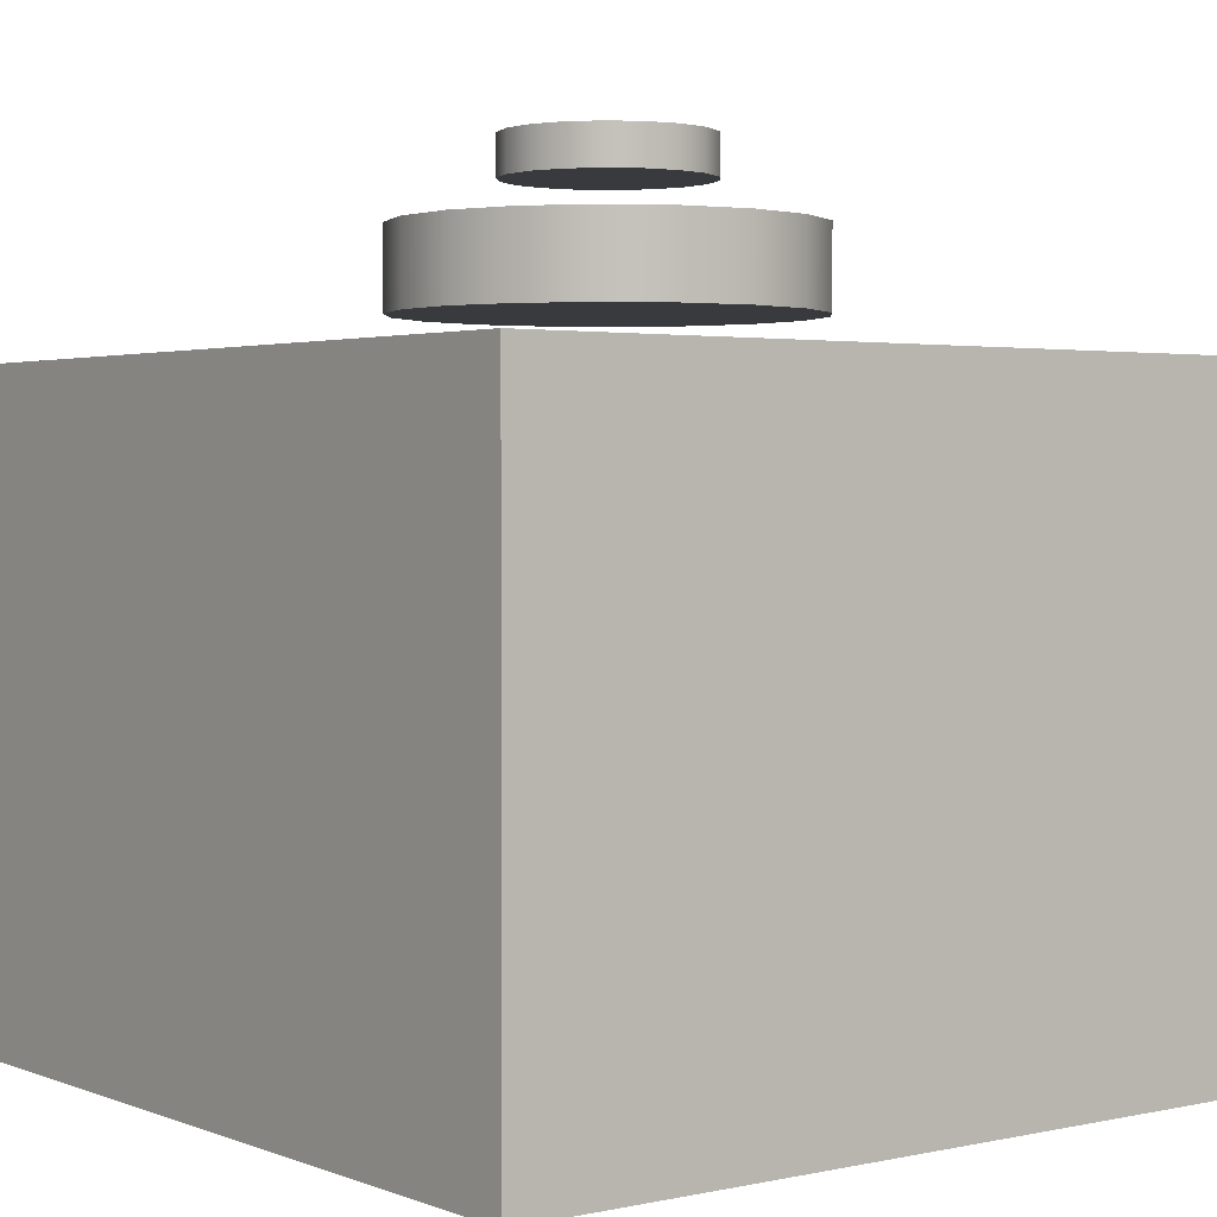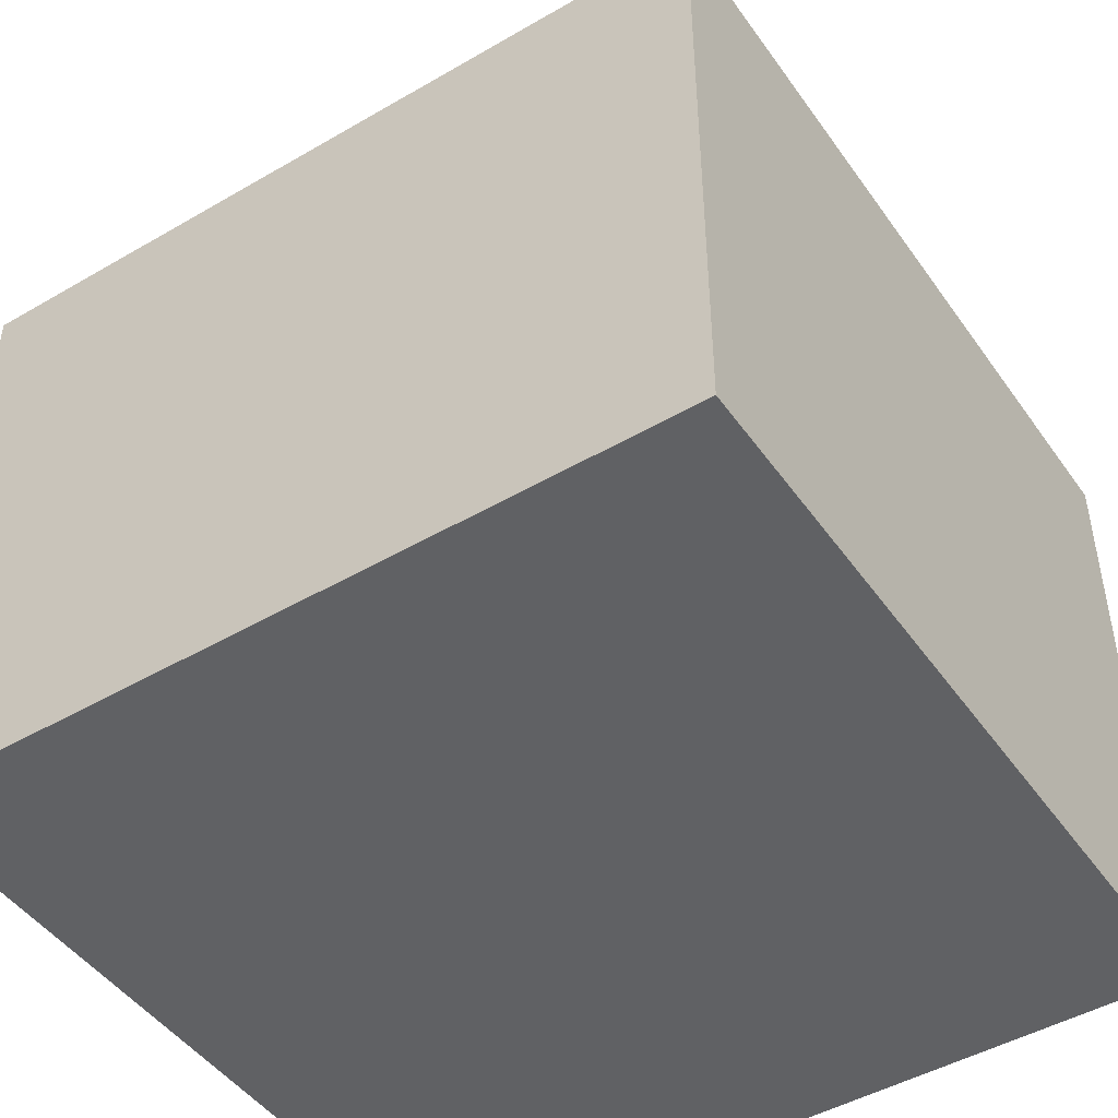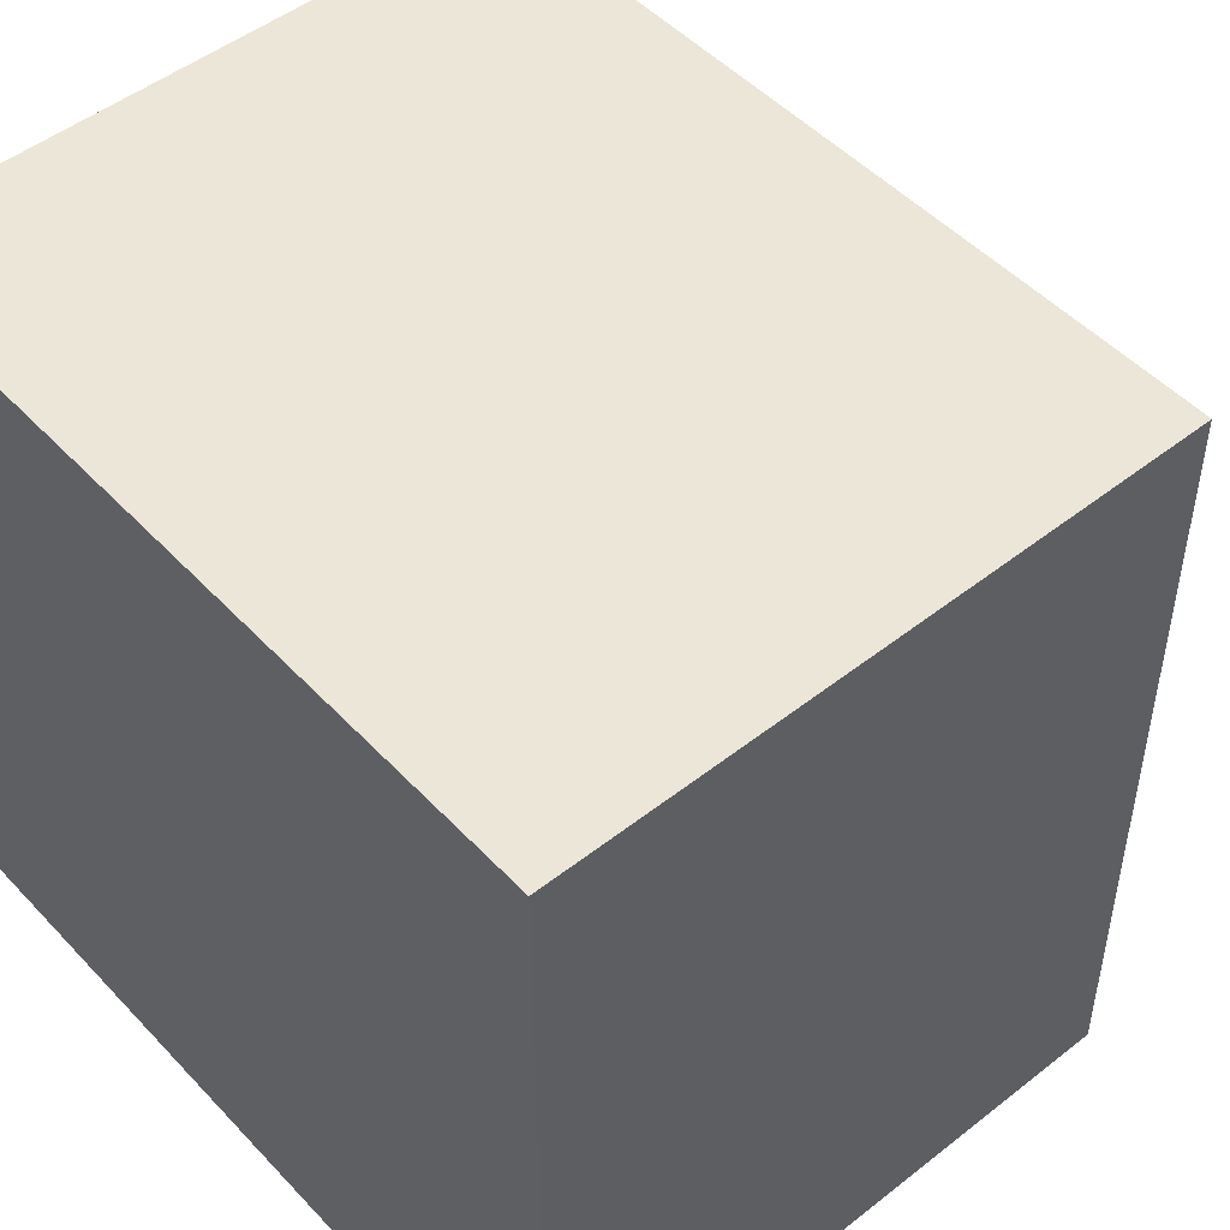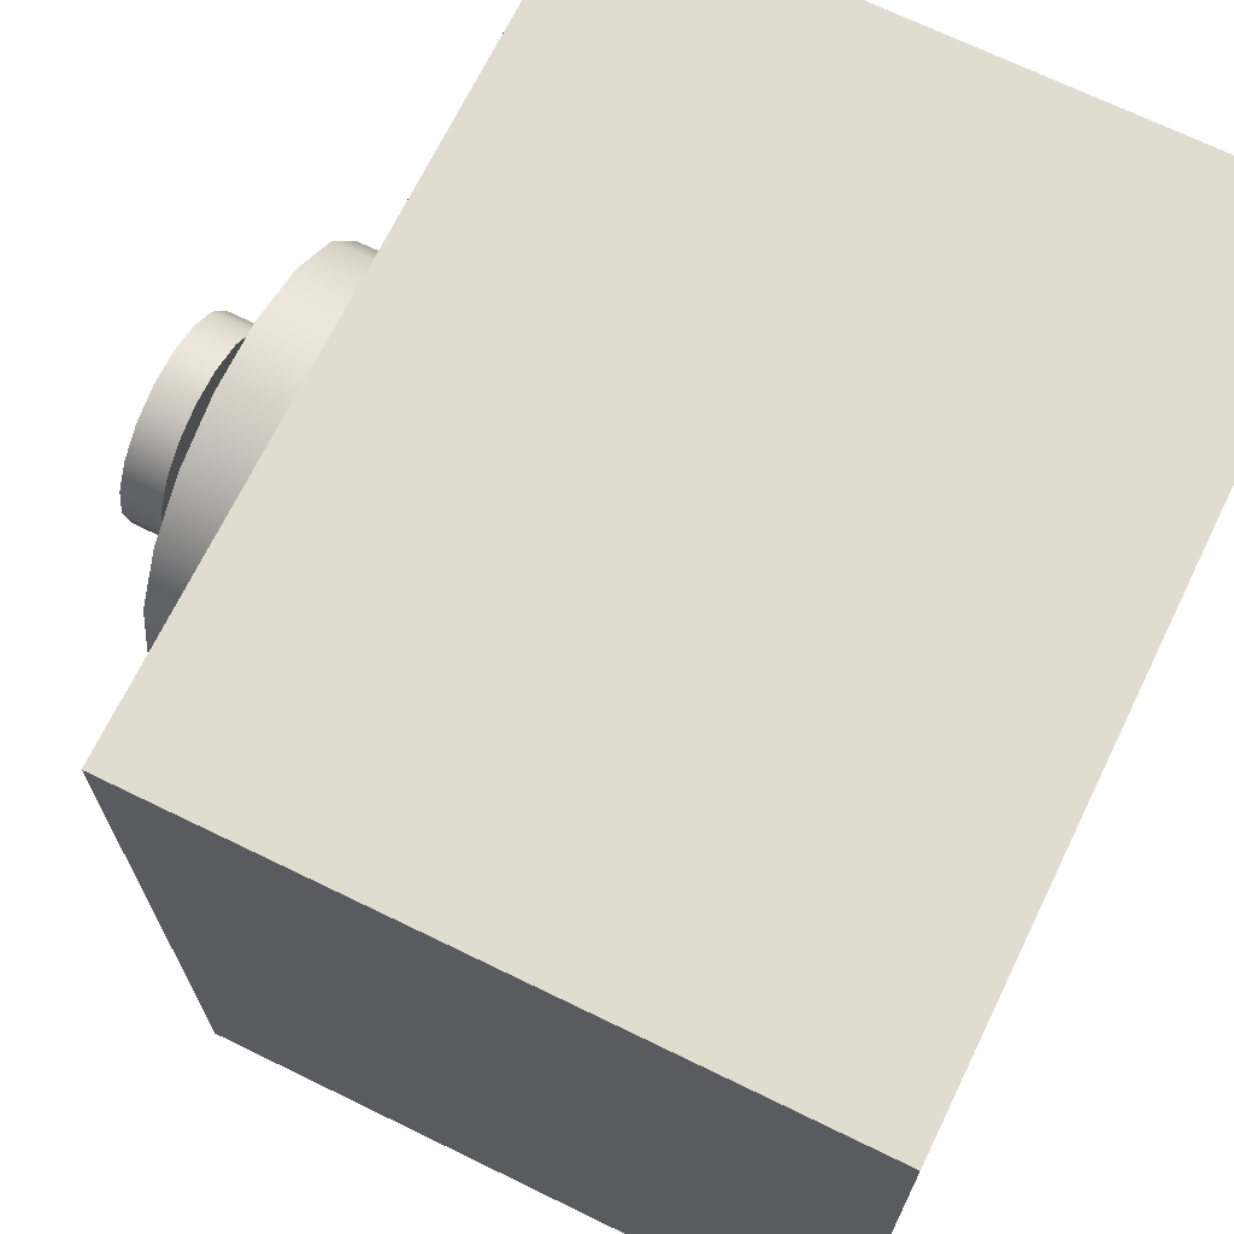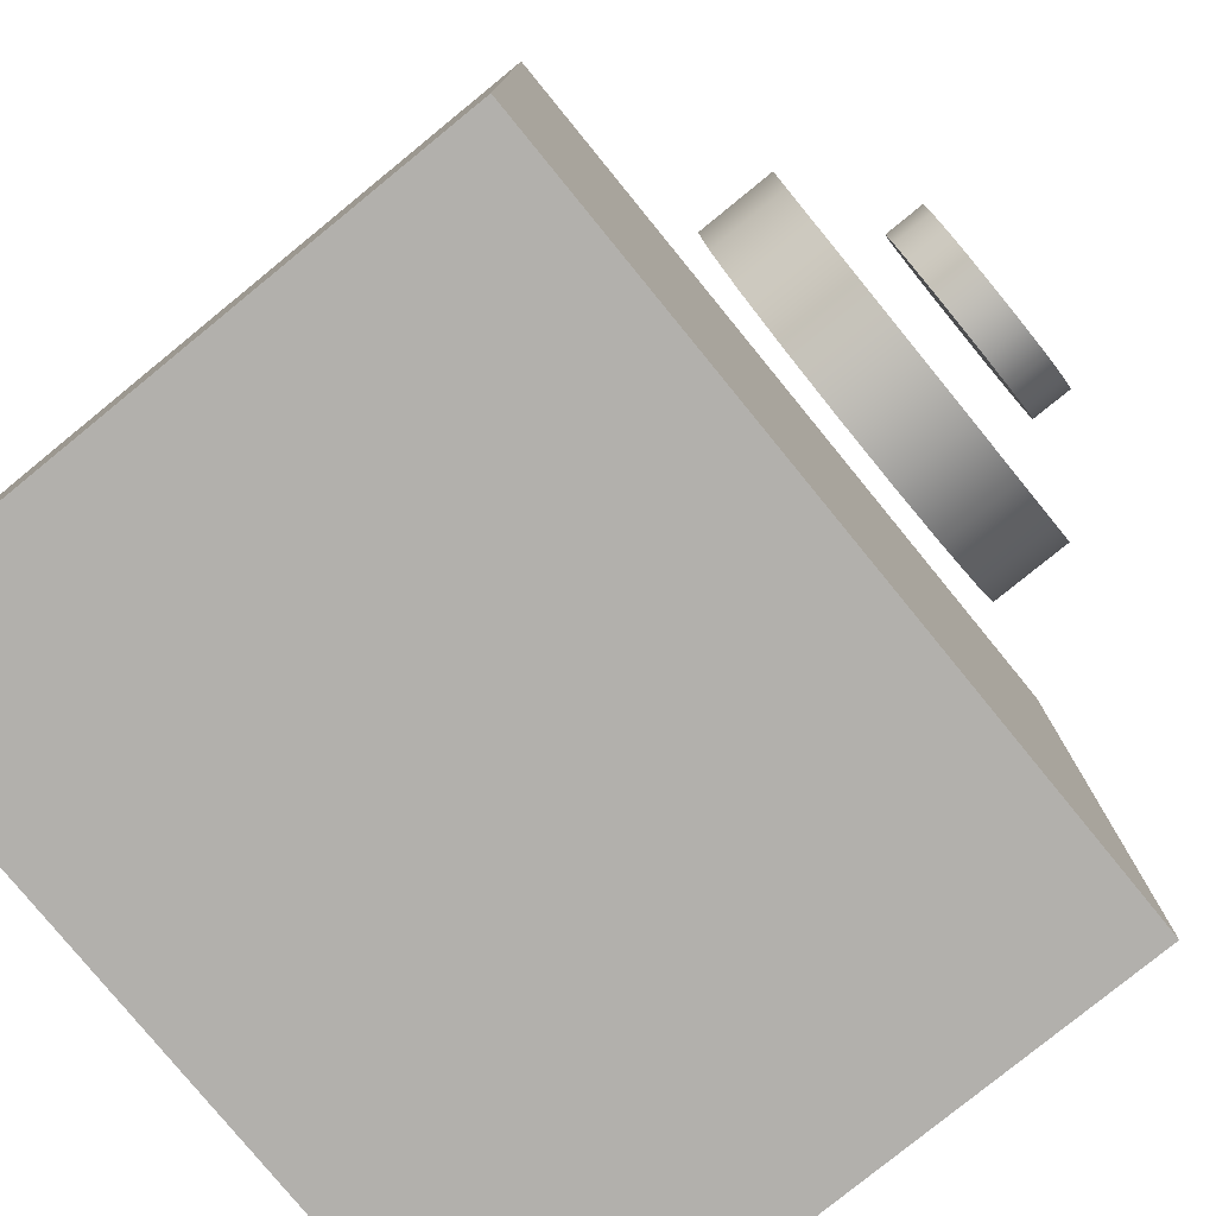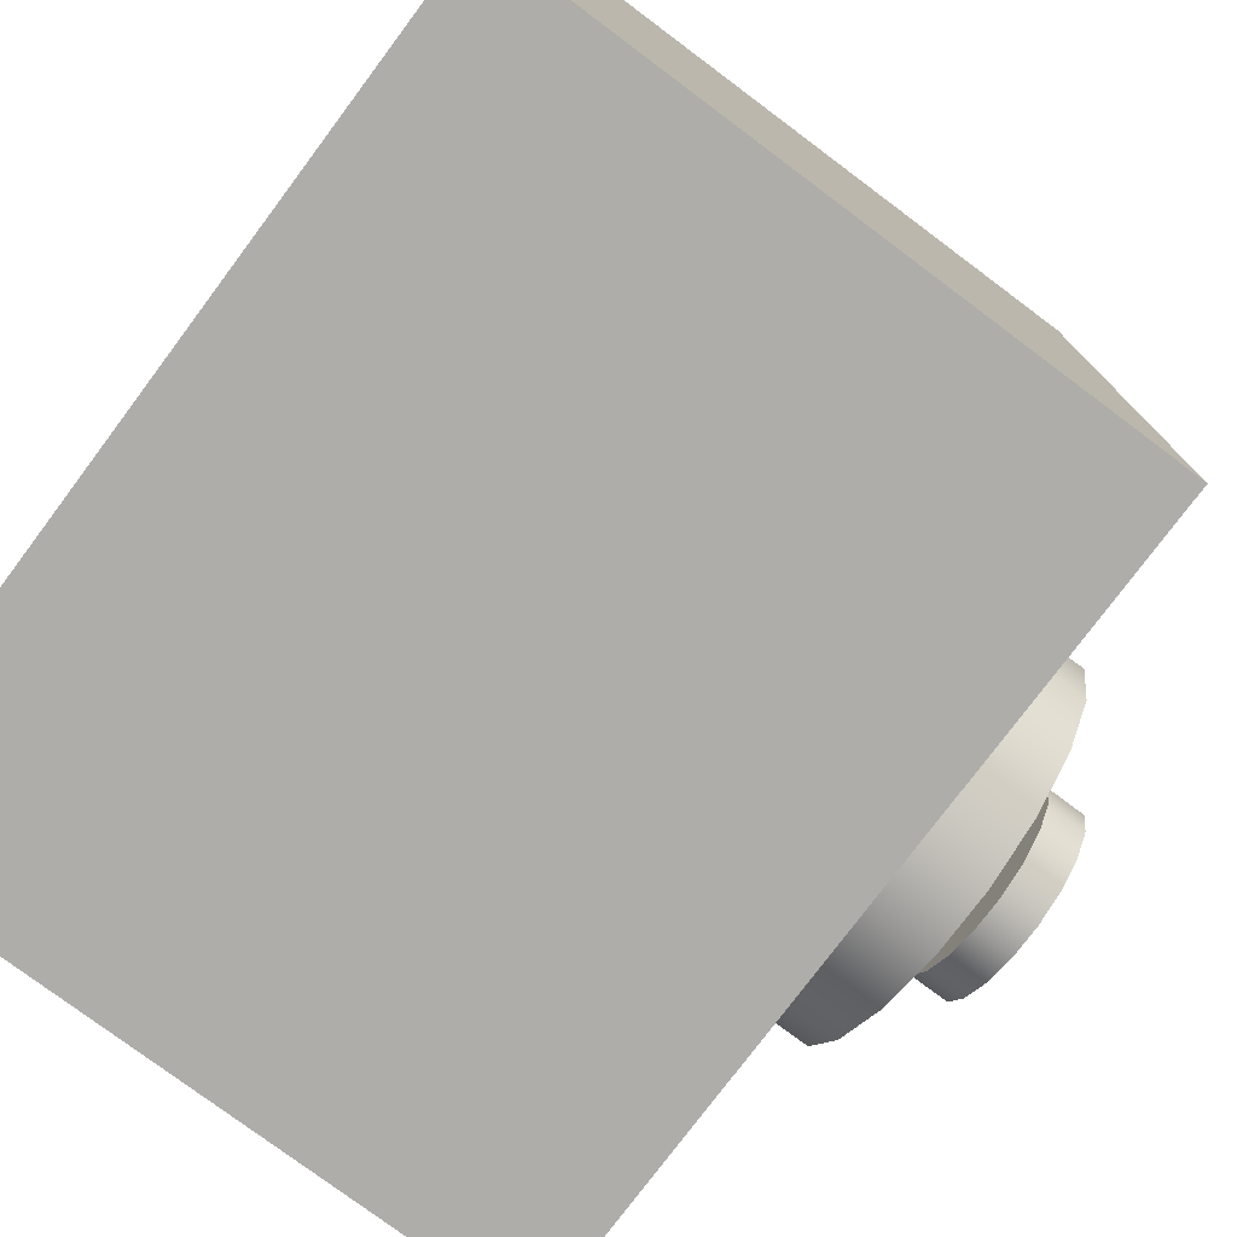
<metadata>
{"format":"obj","ext":"obj","renderer":"f3d","projection":"perspective","resolution":1024,"background":"white","views":[{"elev":2.3,"azim":52.7,"up":"+Y"},{"elev":-47.0,"azim":-56.6,"up":"+Y"},{"elev":49.4,"azim":49.0,"up":"+Z"},{"elev":69.5,"azim":-64.0,"up":"+Z"},{"elev":-78.7,"azim":129.2,"up":"+Z"},{"elev":-77.2,"azim":53.2,"up":"+Z"}]}
</metadata>
<code>
v  0 0 -0
v  0 0 -1
v  1 0 -1
v  1 0 -0
v  0 0.8 -0
v  1 0.8 -0
v  1 0.8 -1
v  0 0.8 -1
g Box001
f 1 2 3
f 3 4 1
f 5 6 7
f 7 8 5
f 1 4 6
f 6 5 1
f 4 3 7
f 7 6 4
f 3 2 8
f 8 7 3
f 2 1 5
f 5 8 2
v  0.5 0.85 -0.5
v  0.7349 0.85 -0.5855
v  0.75 0.85 -0.5
v  0.6915 0.85 -0.6607
v  0.625 0.85 -0.7165
v  0.5434 0.85 -0.7462
v  0.4566 0.85 -0.7462
v  0.375 0.85 -0.7165
v  0.3085 0.85 -0.6607
v  0.2651 0.85 -0.5855
v  0.25 0.85 -0.5
v  0.2651 0.85 -0.4145
v  0.3085 0.85 -0.3393
v  0.375 0.85 -0.2835
v  0.4566 0.85 -0.2538
v  0.5434 0.85 -0.2538
v  0.625 0.85 -0.2835
v  0.6915 0.85 -0.3393
v  0.7349 0.85 -0.4145
v  0.7349 0.95 -0.5855
v  0.75 0.95 -0.5
v  0.6915 0.95 -0.6607
v  0.625 0.95 -0.7165
v  0.5434 0.95 -0.7462
v  0.4566 0.95 -0.7462
v  0.375 0.95 -0.7165
v  0.3085 0.95 -0.6607
v  0.2651 0.95 -0.5855
v  0.25 0.95 -0.5
v  0.2651 0.95 -0.4145
v  0.3085 0.95 -0.3393
v  0.375 0.95 -0.2835
v  0.4566 0.95 -0.2538
v  0.5434 0.95 -0.2538
v  0.625 0.95 -0.2835
v  0.6915 0.95 -0.3393
v  0.7349 0.95 -0.4145
v  0.5 0.95 -0.5
g Cylinder001
f 9 10 11
f 9 12 10
f 9 13 12
f 9 14 13
f 9 15 14
f 9 16 15
f 9 17 16
f 9 18 17
f 9 19 18
f 9 20 19
f 9 21 20
f 9 22 21
f 9 23 22
f 9 24 23
f 9 25 24
f 9 26 25
f 9 27 26
f 9 11 27
f 11 28 29
f 11 10 28
f 10 30 28
f 10 12 30
f 12 31 30
f 12 13 31
f 13 32 31
f 13 14 32
f 14 33 32
f 14 15 33
f 15 34 33
f 15 16 34
f 16 35 34
f 16 17 35
f 17 36 35
f 17 18 36
f 18 37 36
f 18 19 37
f 19 38 37
f 19 20 38
f 20 39 38
f 20 21 39
f 21 40 39
f 21 22 40
f 22 41 40
f 22 23 41
f 23 42 41
f 23 24 42
f 24 43 42
f 24 25 43
f 25 44 43
f 25 26 44
f 26 45 44
f 26 27 45
f 27 29 45
f 27 11 29
f 46 29 28
f 46 28 30
f 46 30 31
f 46 31 32
f 46 32 33
f 46 33 34
f 46 34 35
f 46 35 36
f 46 36 37
f 46 37 38
f 46 38 39
f 46 39 40
f 46 40 41
f 46 41 42
f 46 42 43
f 46 43 44
f 46 44 45
f 46 45 29
v  0.5 1 -0.5
v  0.6175 1 -0.5428
v  0.625 1 -0.5
v  0.5958 1 -0.5803
v  0.5625 1 -0.6083
v  0.5217 1 -0.6231
v  0.4783 1 -0.6231
v  0.4375 1 -0.6083
v  0.4042 1 -0.5803
v  0.3825 1 -0.5428
v  0.375 1 -0.5
v  0.3825 1 -0.4572
v  0.4042 1 -0.4197
v  0.4375 1 -0.3917
v  0.4783 1 -0.3769
v  0.5217 1 -0.3769
v  0.5625 1 -0.3917
v  0.5958 1 -0.4197
v  0.6175 1 -0.4572
v  0.6175 1.05 -0.5428
v  0.625 1.05 -0.5
v  0.5958 1.05 -0.5803
v  0.5625 1.05 -0.6083
v  0.5217 1.05 -0.6231
v  0.4783 1.05 -0.6231
v  0.4375 1.05 -0.6083
v  0.4042 1.05 -0.5803
v  0.3825 1.05 -0.5428
v  0.375 1.05 -0.5
v  0.3825 1.05 -0.4572
v  0.4042 1.05 -0.4197
v  0.4375 1.05 -0.3917
v  0.4783 1.05 -0.3769
v  0.5217 1.05 -0.3769
v  0.5625 1.05 -0.3917
v  0.5958 1.05 -0.4197
v  0.6175 1.05 -0.4572
v  0.5 1.05 -0.5
g Cylinder002
f 47 48 49
f 47 50 48
f 47 51 50
f 47 52 51
f 47 53 52
f 47 54 53
f 47 55 54
f 47 56 55
f 47 57 56
f 47 58 57
f 47 59 58
f 47 60 59
f 47 61 60
f 47 62 61
f 47 63 62
f 47 64 63
f 47 65 64
f 47 49 65
f 49 66 67
f 49 48 66
f 48 68 66
f 48 50 68
f 50 69 68
f 50 51 69
f 51 70 69
f 51 52 70
f 52 71 70
f 52 53 71
f 53 72 71
f 53 54 72
f 54 73 72
f 54 55 73
f 55 74 73
f 55 56 74
f 56 75 74
f 56 57 75
f 57 76 75
f 57 58 76
f 58 77 76
f 58 59 77
f 59 78 77
f 59 60 78
f 60 79 78
f 60 61 79
f 61 80 79
f 61 62 80
f 62 81 80
f 62 63 81
f 63 82 81
f 63 64 82
f 64 83 82
f 64 65 83
f 65 67 83
f 65 49 67
f 84 67 66
f 84 66 68
f 84 68 69
f 84 69 70
f 84 70 71
f 84 71 72
f 84 72 73
f 84 73 74
f 84 74 75
f 84 75 76
f 84 76 77
f 84 77 78
f 84 78 79
f 84 79 80
f 84 80 81
f 84 81 82
f 84 82 83
f 84 83 67

</code>
